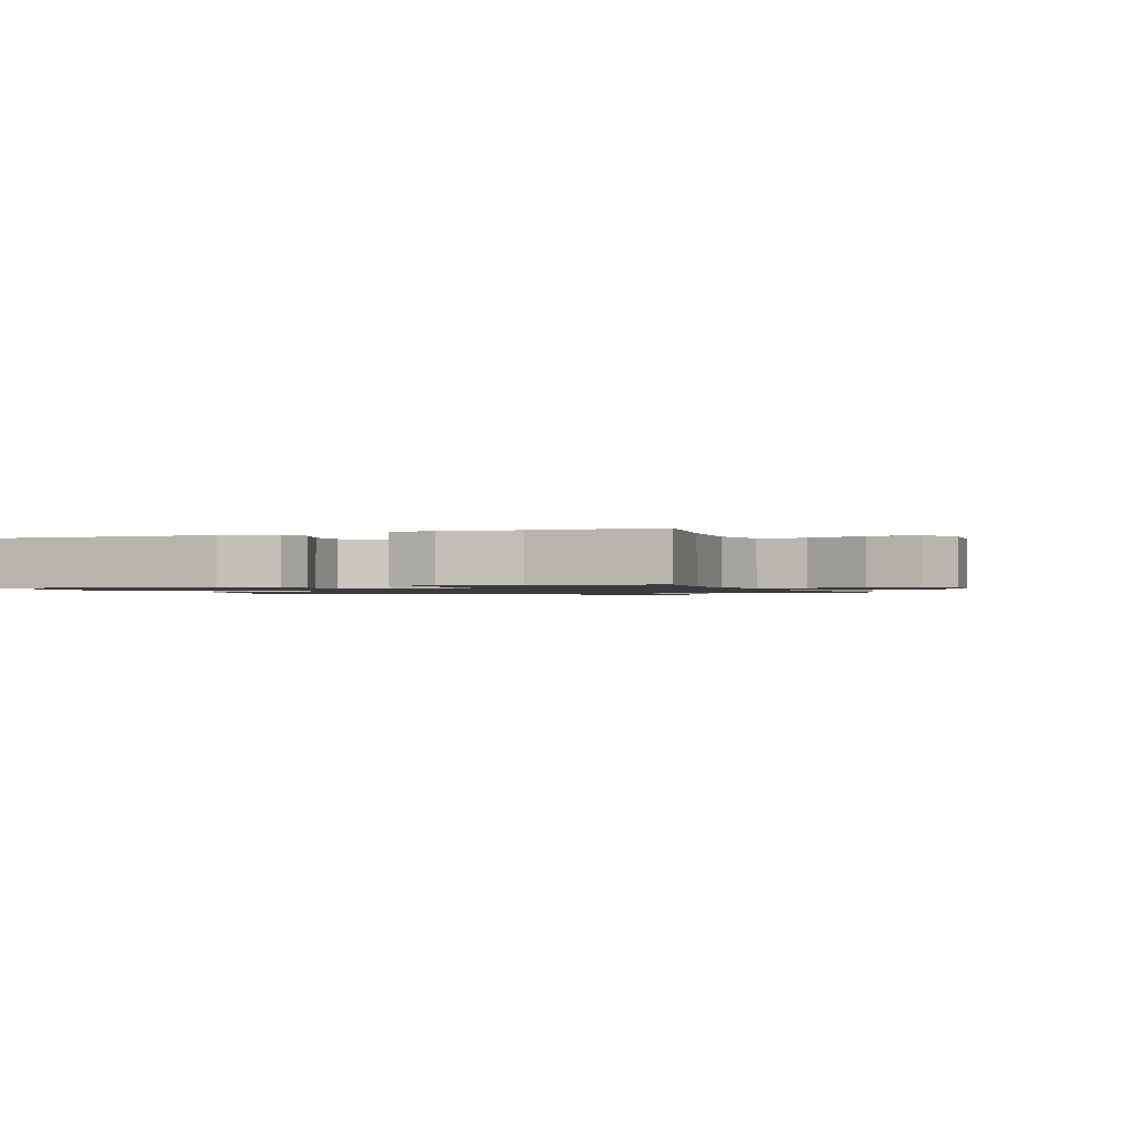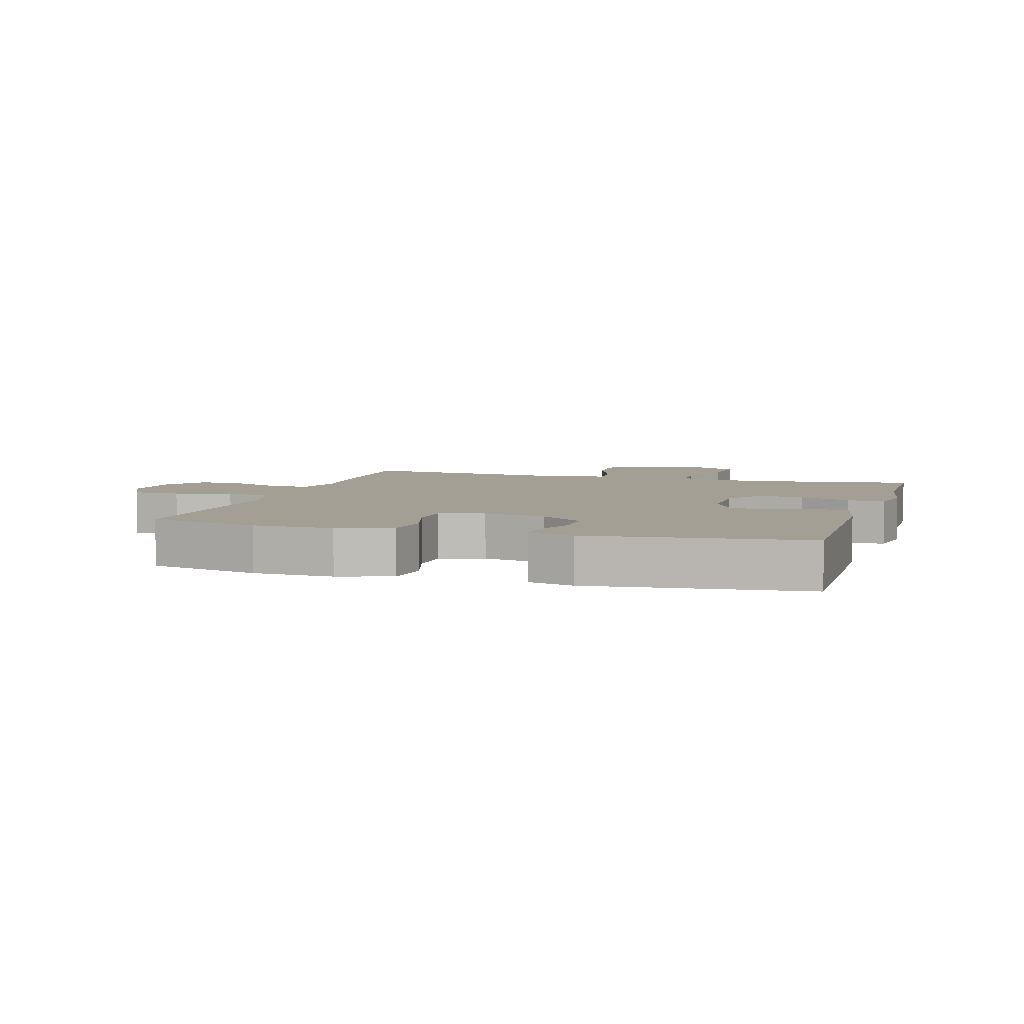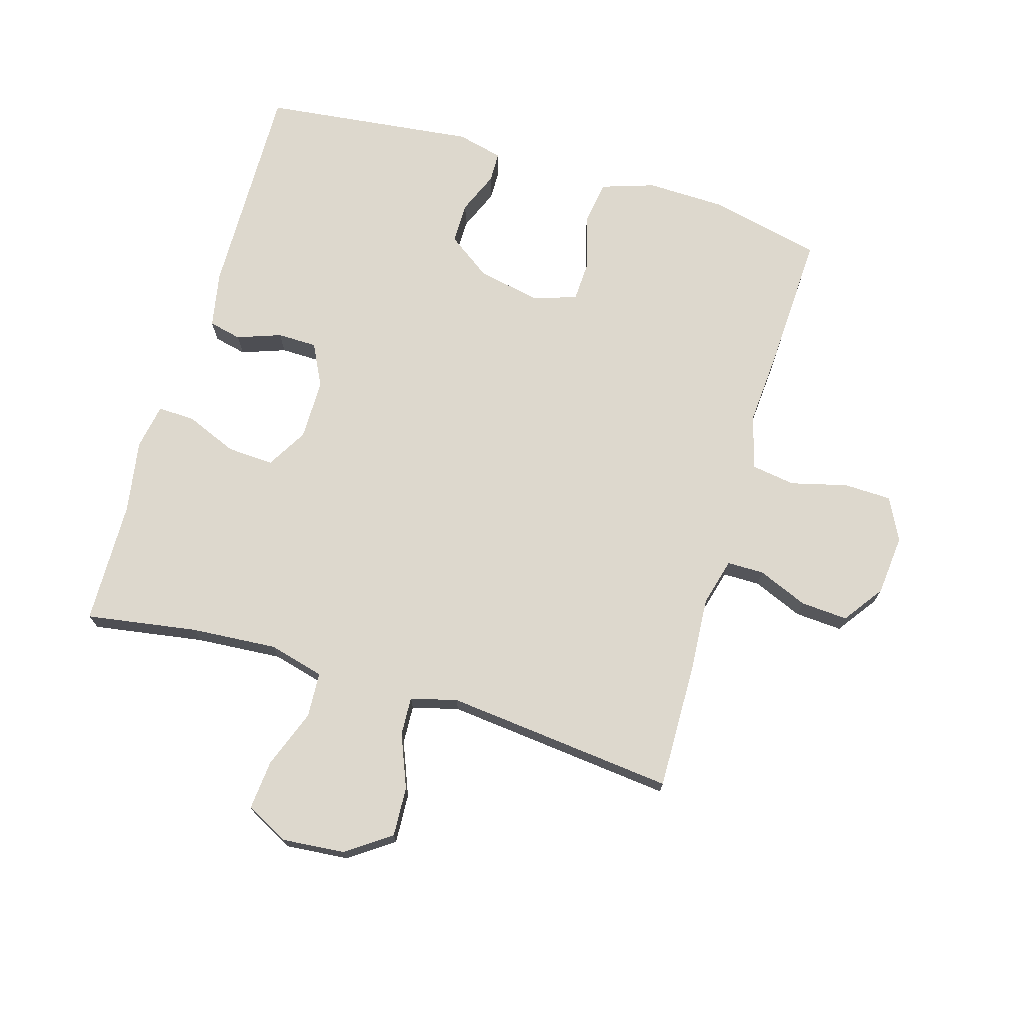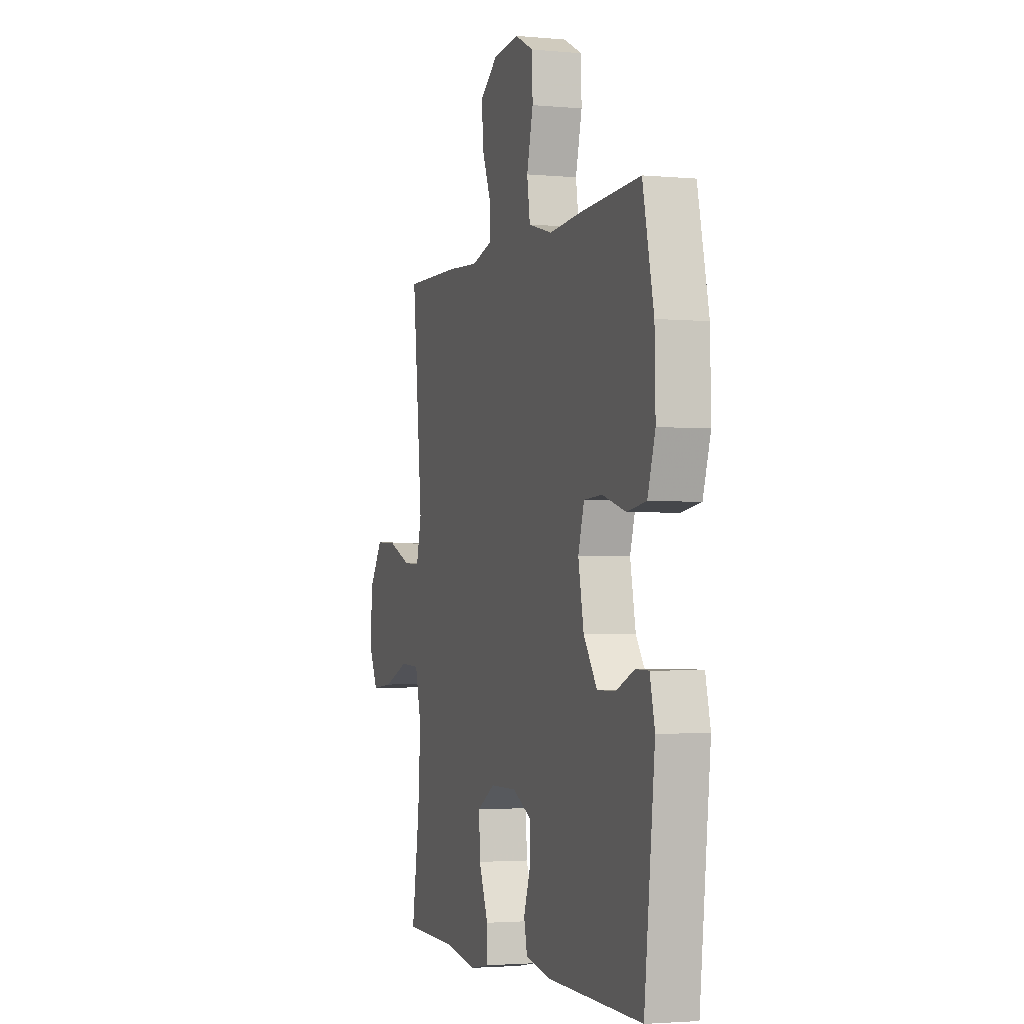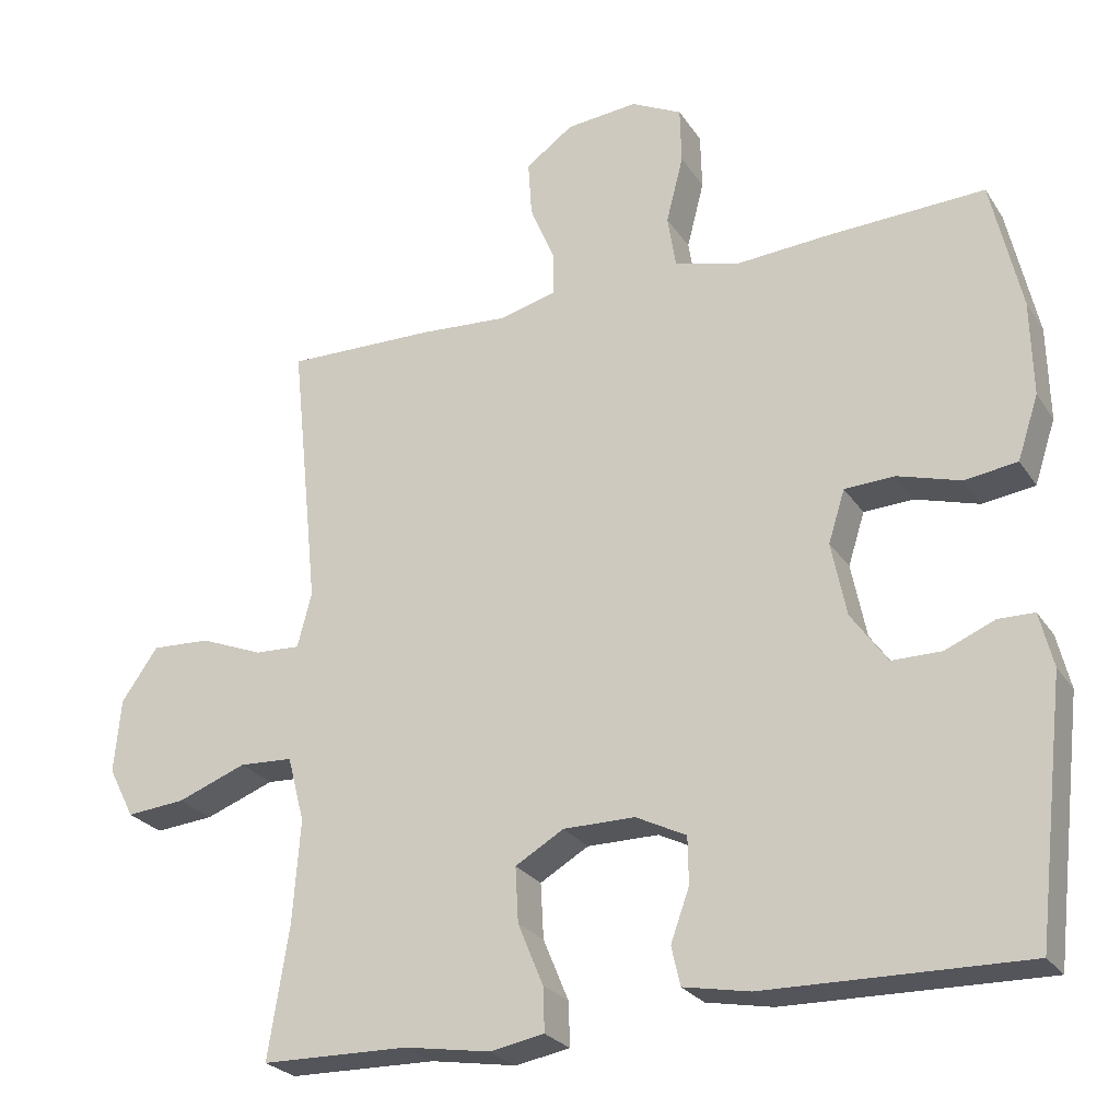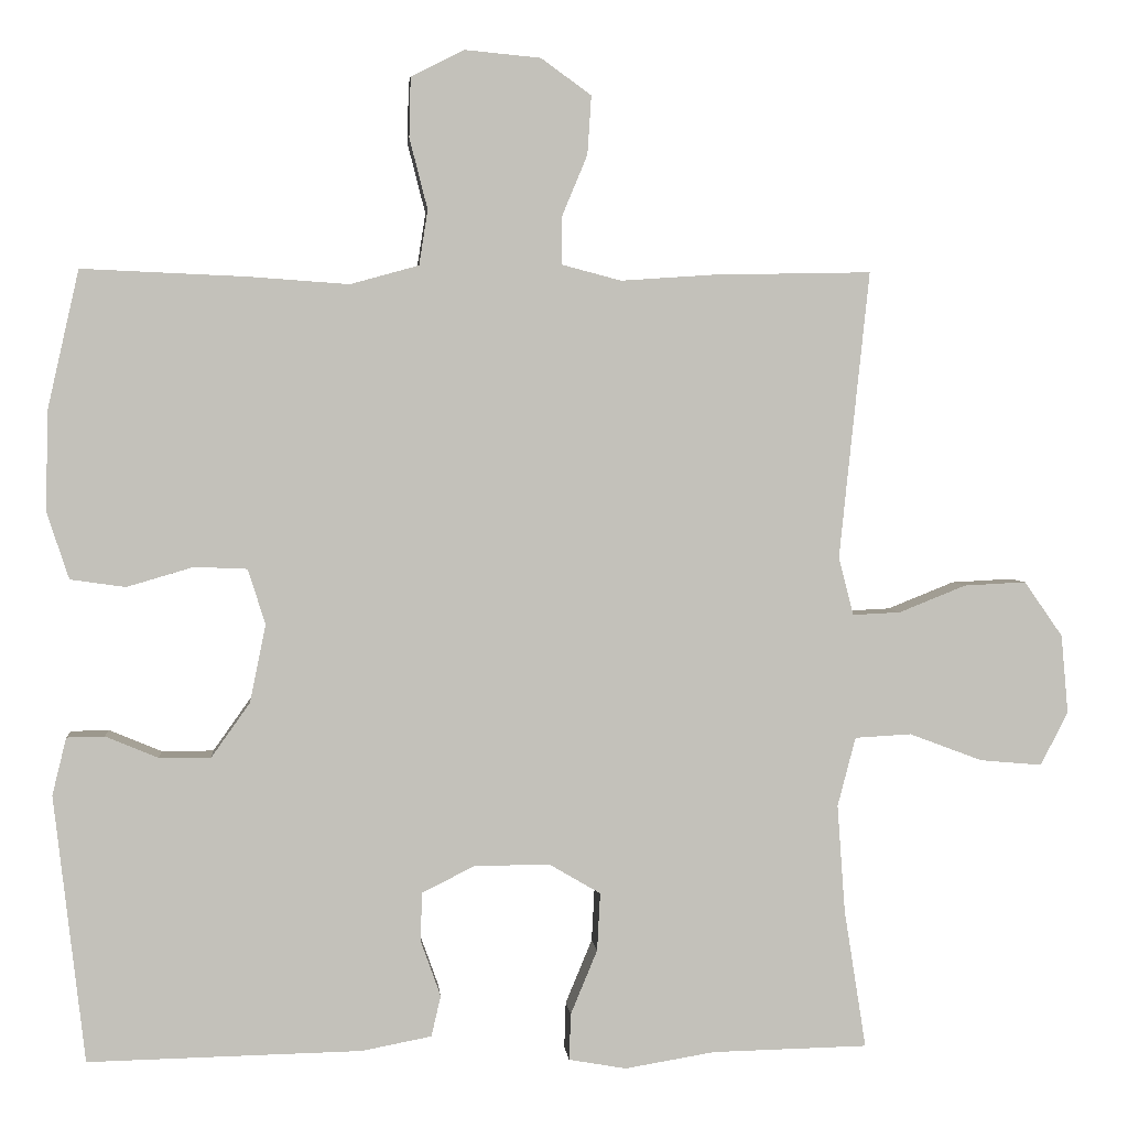
<metadata>
{"format":"obj","ext":"obj","renderer":"f3d","projection":"perspective","resolution":1024,"background":"white","views":[{"elev":-1.2,"azim":-158.2,"up":"+Y"},{"elev":5.5,"azim":106.8,"up":"+Y"},{"elev":72.3,"azim":-73.5,"up":"+Y"},{"elev":-2.6,"azim":72.1,"up":"+Z"},{"elev":-25.5,"azim":25.8,"up":"+Z"},{"elev":3.1,"azim":174.8,"up":"+Z"}]}
</metadata>
<code>
v -0.5 0.07 0.5
v -0.298 0.07 0.496
v -0.18 0.07 0.488
v -0.104 0.07 0.508
v -0.104 0.07 0.567
v -0.137 0.07 0.646
v -0.142 0.07 0.721
v -0.078 0.07 0.767
v 0.018 0.07 0.776
v 0.086 0.07 0.742
v 0.088 0.07 0.666
v 0.065 0.07 0.576
v 0.076 0.07 0.506
v 0.163 0.07 0.482
v 0.291 0.07 0.491
v 0.5 0.07 0.5
v 0.54 0.07 0.324
v 0.543 0.07 0.197
v 0.515 0.07 0.112
v 0.445 0.07 0.102
v 0.36 0.07 0.127
v 0.293 0.07 0.124
v 0.271 0.07 0.054
v 0.291 0.07 -0.045
v 0.34 0.07 -0.114
v 0.406 0.07 -0.114
v 0.473 0.07 -0.086
v 0.521 0.07 -0.087
v 0.539 0.07 -0.16
v 0.5 0.07 -0.5
v 0.152 0.07 -0.493
v 0.063 0.07 -0.476
v 0.051 0.07 -0.424
v 0.076 0.07 -0.354
v 0.075 0.07 -0.291
v 0.007 0.07 -0.257
v -0.089 0.07 -0.257
v -0.154 0.07 -0.295
v -0.15 0.07 -0.369
v -0.116 0.07 -0.451
v -0.114 0.07 -0.51
v -0.187 0.07 -0.523
v -0.302 0.07 -0.504
v -0.5 0.07 -0.5
v -0.472 0.07 -0.323
v -0.462 0.07 -0.186
v -0.485 0.07 -0.098
v -0.557 0.07 -0.094
v -0.65 0.07 -0.129
v -0.729 0.07 -0.136
v -0.764 0.07 -0.068
v -0.755 0.07 0.032
v -0.706 0.07 0.102
v -0.627 0.07 0.098
v -0.542 0.07 0.064
v -0.481 0.07 0.061
v -0.462 0.07 0.135
v -0.474 0.07 0.252
v -0.5 0 0.5
v -0.298 0 0.496
v -0.18 0 0.488
v -0.104 0 0.508
v -0.104 0 0.567
v -0.137 0 0.646
v -0.142 0 0.721
v -0.078 0 0.767
v 0.018 0 0.776
v 0.086 0 0.742
v 0.088 0 0.666
v 0.065 0 0.576
v 0.076 0 0.506
v 0.163 0 0.482
v 0.291 0 0.491
v 0.5 0 0.5
v 0.54 0 0.324
v 0.543 0 0.197
v 0.515 0 0.112
v 0.445 0 0.102
v 0.36 0 0.127
v 0.293 0 0.124
v 0.271 0 0.054
v 0.291 0 -0.045
v 0.34 0 -0.114
v 0.406 0 -0.114
v 0.473 0 -0.086
v 0.521 0 -0.087
v 0.539 0 -0.16
v 0.5 0 -0.5
v 0.152 0 -0.493
v 0.063 0 -0.476
v 0.051 0 -0.424
v 0.076 0 -0.354
v 0.075 0 -0.291
v 0.007 0 -0.257
v -0.089 0 -0.257
v -0.154 0 -0.295
v -0.15 0 -0.369
v -0.116 0 -0.451
v -0.114 0 -0.51
v -0.187 0 -0.523
v -0.302 0 -0.504
v -0.5 0 -0.5
v -0.472 0 -0.323
v -0.462 0 -0.186
v -0.485 0 -0.098
v -0.557 0 -0.094
v -0.65 0 -0.129
v -0.729 0 -0.136
v -0.764 0 -0.068
v -0.755 0 0.032
v -0.706 0 0.102
v -0.627 0 0.098
v -0.542 0 0.064
v -0.481 0 0.061
v -0.462 0 0.135
v -0.474 0 0.252
f 53 54 55
f 52 53 55
f 51 52 55
f 50 51 55
f 49 50 55
f 48 49 55
f 47 48 55 56
f 46 47 56 57
f 43 44 45
f 43 45 46
f 42 43 46
f 41 42 46
f 40 41 46
f 39 40 46
f 38 39 46 57
f 32 33 34
f 31 32 34
f 30 31 34
f 29 30 34
f 28 29 34
f 27 28 34
f 26 27 34
f 25 26 34 35
f 24 25 35 36
f 19 20 21
f 18 19 21
f 17 18 21
f 16 17 21
f 15 16 21
f 14 15 21
f 13 14 21 22
f 10 11 12
f 9 10 12
f 8 9 12
f 7 8 12
f 6 7 12
f 5 6 12
f 4 5 12 13
f 13 22 23
f 4 13 23
f 3 4 23
f 24 36 37
f 23 24 37
f 3 23 37
f 2 3 37
f 1 2 37
f 58 1 37
f 37 38 57 58
f 113 112 111
f 113 111 110
f 113 110 109
f 113 109 108
f 113 108 107
f 113 107 106
f 114 113 106 105
f 115 114 105 104
f 103 102 101
f 104 103 101
f 104 101 100
f 104 100 99
f 104 99 98
f 104 98 97
f 115 104 97 96
f 92 91 90
f 92 90 89
f 92 89 88
f 92 88 87
f 92 87 86
f 92 86 85
f 92 85 84
f 93 92 84 83
f 94 93 83 82
f 79 78 77
f 79 77 76
f 79 76 75
f 79 75 74
f 79 74 73
f 79 73 72
f 80 79 72 71
f 70 69 68
f 70 68 67
f 70 67 66
f 70 66 65
f 70 65 64
f 70 64 63
f 71 70 63 62
f 81 80 71
f 81 71 62
f 81 62 61
f 95 94 82
f 95 82 81
f 95 81 61
f 95 61 60
f 95 60 59
f 95 59 116
f 116 115 96 95
f 1 59 60 2
f 2 60 61 3
f 3 61 62 4
f 4 62 63 5
f 5 63 64 6
f 6 64 65 7
f 7 65 66 8
f 8 66 67 9
f 9 67 68 10
f 10 68 69 11
f 11 69 70 12
f 12 70 71 13
f 13 71 72 14
f 14 72 73 15
f 15 73 74 16
f 16 74 75 17
f 17 75 76 18
f 18 76 77 19
f 19 77 78 20
f 20 78 79 21
f 21 79 80 22
f 22 80 81 23
f 23 81 82 24
f 24 82 83 25
f 25 83 84 26
f 26 84 85 27
f 27 85 86 28
f 28 86 87 29
f 29 87 88 30
f 30 88 89 31
f 31 89 90 32
f 32 90 91 33
f 33 91 92 34
f 34 92 93 35
f 35 93 94 36
f 36 94 95 37
f 37 95 96 38
f 38 96 97 39
f 39 97 98 40
f 40 98 99 41
f 41 99 100 42
f 42 100 101 43
f 43 101 102 44
f 44 102 103 45
f 45 103 104 46
f 46 104 105 47
f 47 105 106 48
f 48 106 107 49
f 49 107 108 50
f 50 108 109 51
f 51 109 110 52
f 52 110 111 53
f 53 111 112 54
f 54 112 113 55
f 55 113 114 56
f 56 114 115 57
f 57 115 116 58
f 58 116 59 1

</code>
